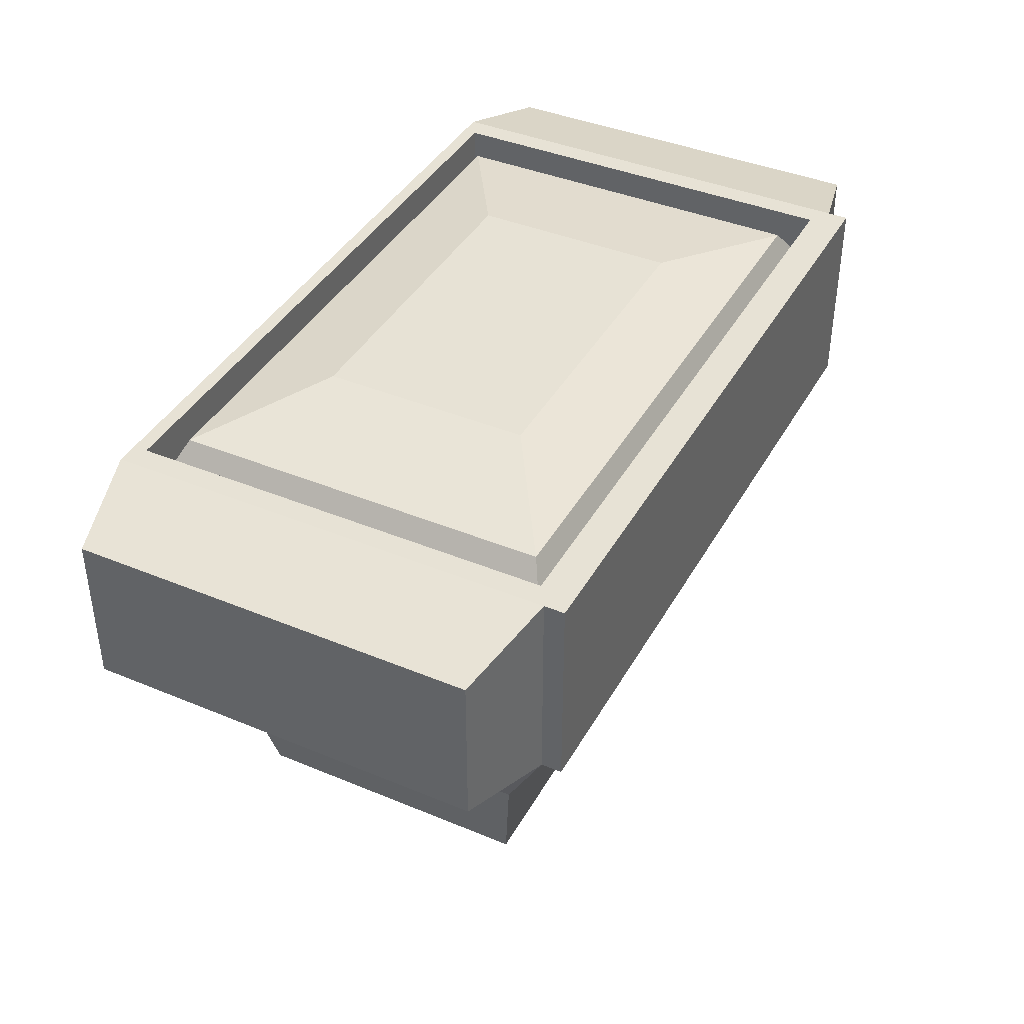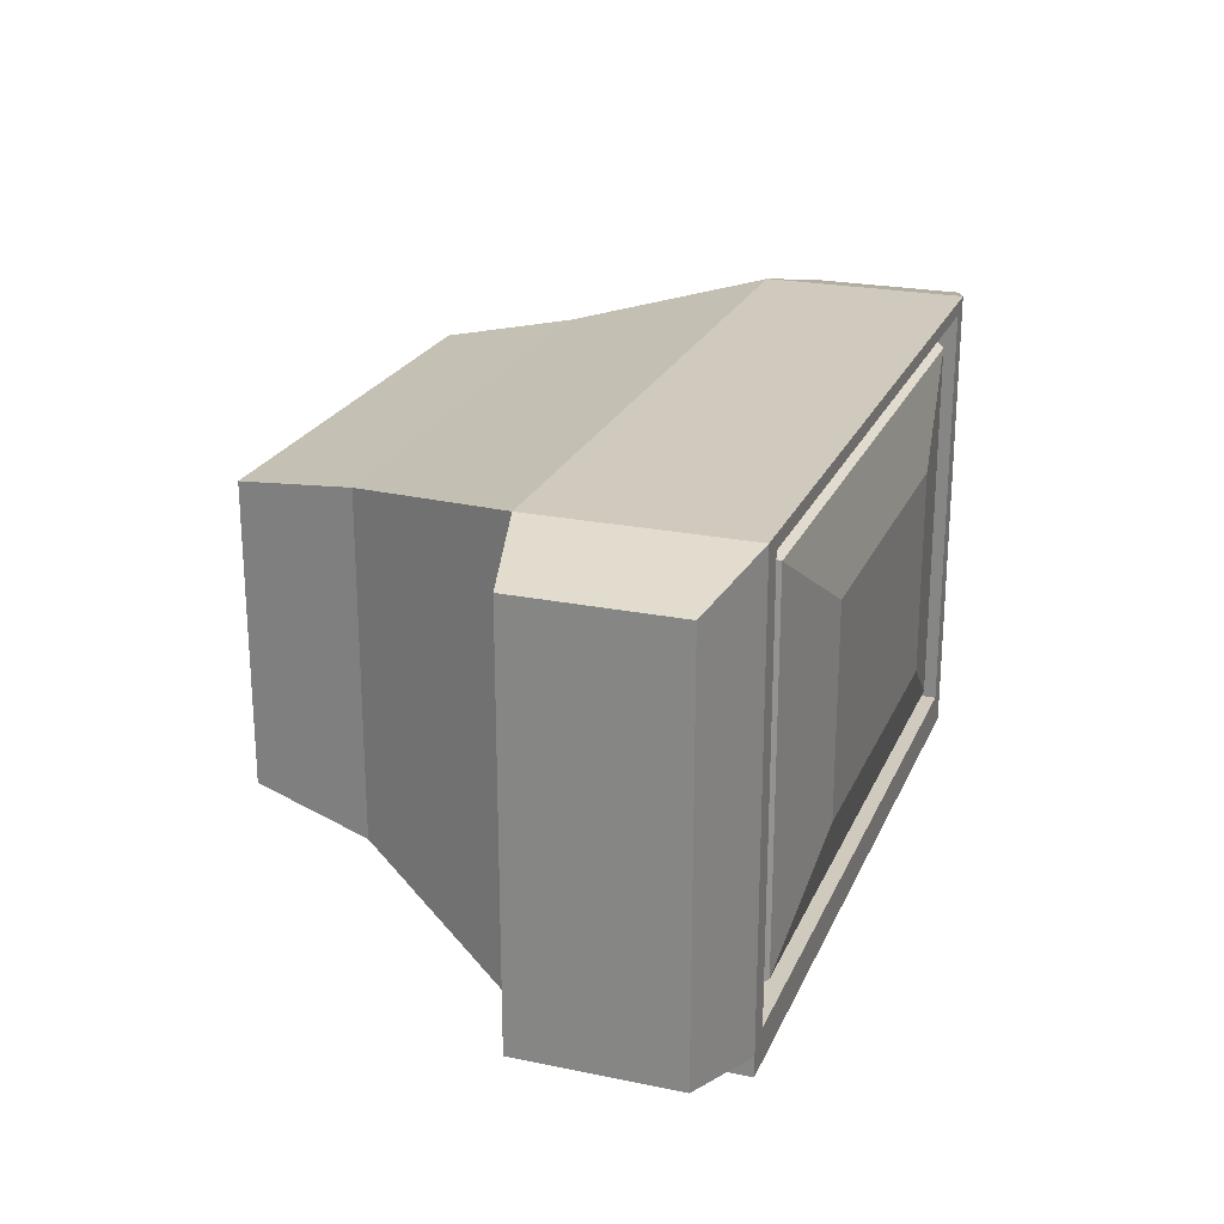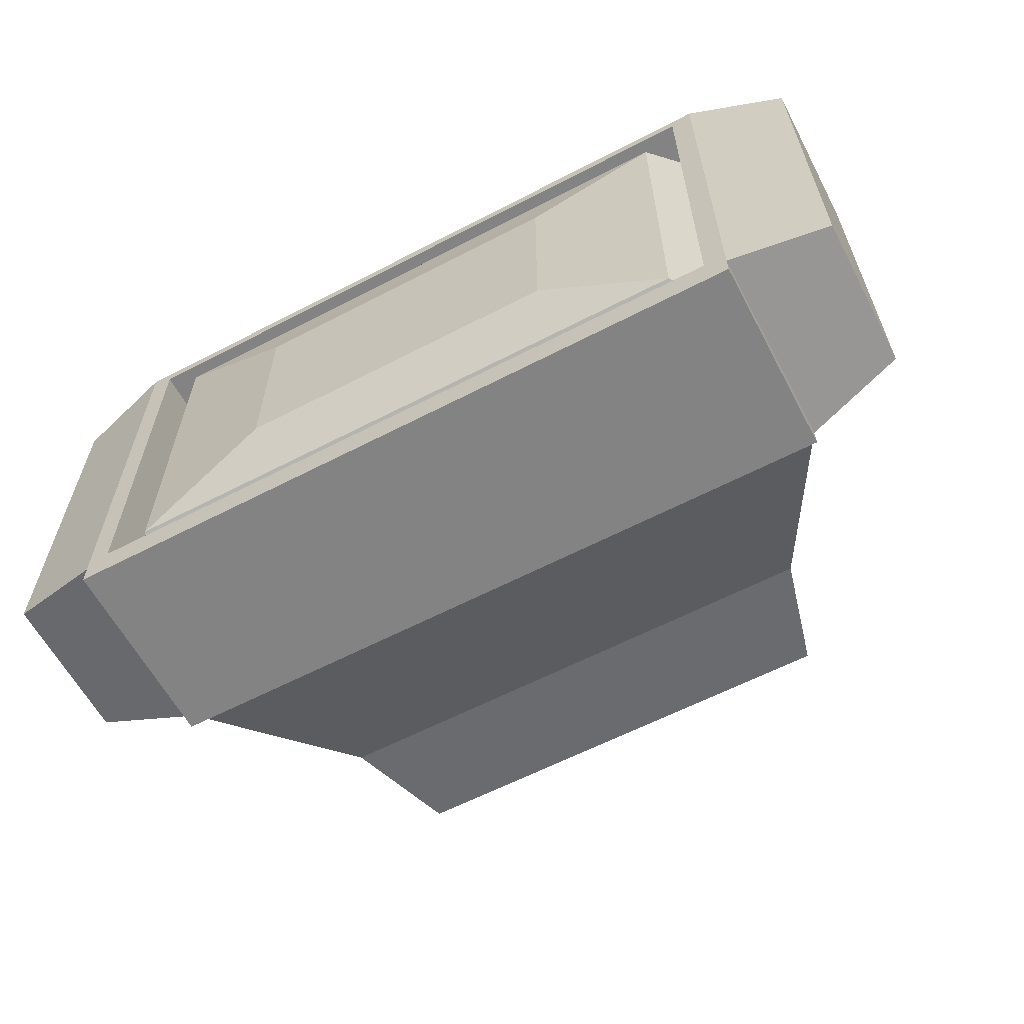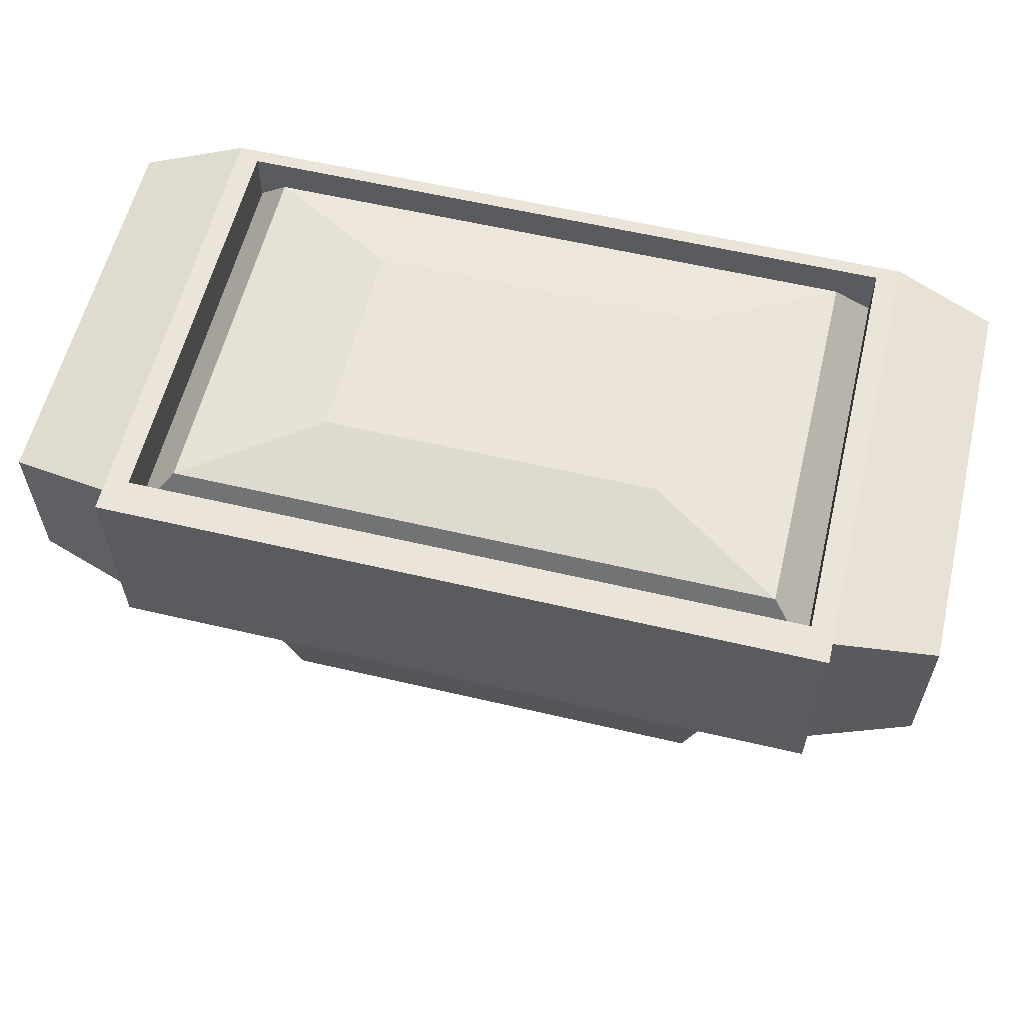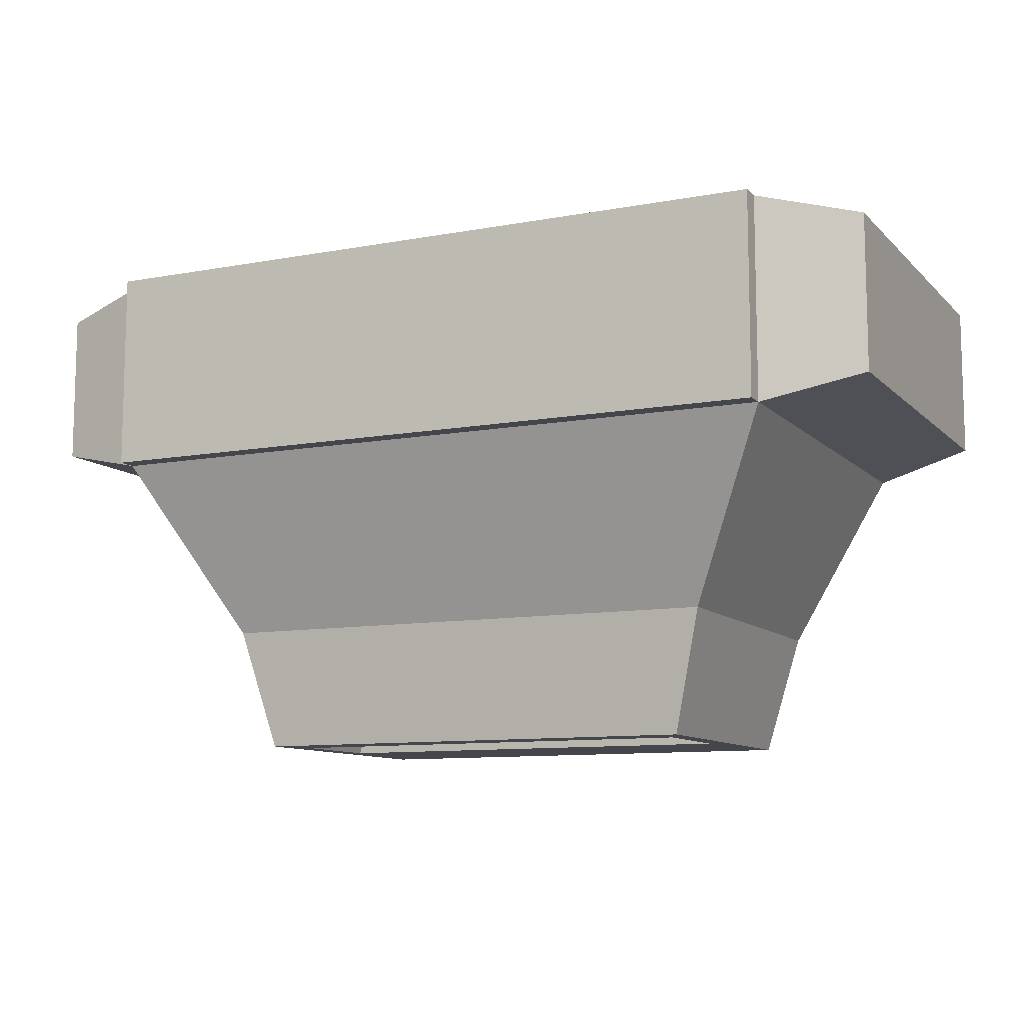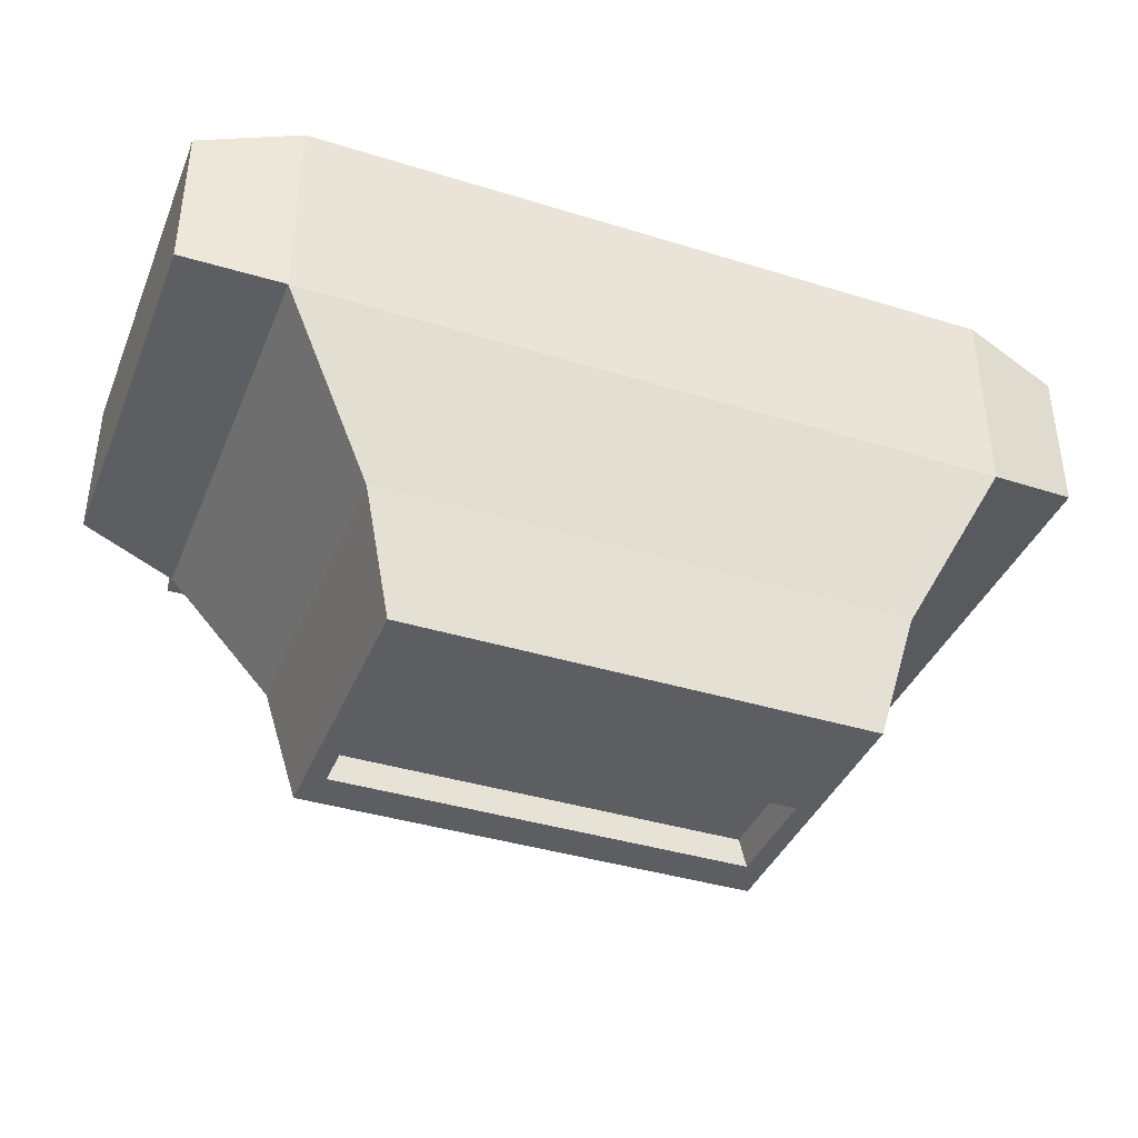
<metadata>
{"format":"obj","ext":"obj","renderer":"f3d","projection":"perspective","resolution":1024,"background":"white","views":[{"elev":40.5,"azim":-63.0,"up":"+Z"},{"elev":23.1,"azim":-70.8,"up":"+Y"},{"elev":-61.1,"azim":27.9,"up":"+Y"},{"elev":59.0,"azim":13.6,"up":"+Z"},{"elev":-10.1,"azim":25.3,"up":"+Z"},{"elev":-39.2,"azim":158.9,"up":"+Z"}]}
</metadata>
<code>
o CRT_TV_Cube.017
v -0.8468 0.5129 -0.377
v 2.558 0.5129 -0.377
v 2.558 0.5129 0.5908
v -0.8468 0.5129 0.5908
v -0.8468 2.641 -0.377
v 2.558 2.641 -0.377
v 2.558 2.641 0.5908
v -0.8468 2.641 0.5908
v -1.325 0.6287 0.4757
v -1.325 2.525 0.4757
v 3.036 0.6287 0.4757
v 3.036 2.525 0.4757
v -1.325 0.6287 -0.2619
v -1.325 2.525 -0.2619
v 3.036 0.6287 -0.2619
v 3.036 2.525 -0.2619
v -0.7413 0.5788 0.5908
v -0.7413 2.575 0.5908
v 2.452 0.5788 0.5908
v 2.452 2.575 0.5908
v 2.452 0.5788 0.3397
v -0.7413 0.5788 0.3397
v -0.7413 2.575 0.3397
v 2.452 2.575 0.3397
v -0.563 2.463 0.5657
v -0.563 0.6903 0.5657
v 2.274 2.463 0.5657
v 2.274 0.6903 0.5657
v 0.06596 1.083 0.6451
v 1.645 1.083 0.6451
v 0.06596 2.07 0.6451
v 1.645 2.07 0.6451
v -0.3987 0.9075 -1.232
v -0.3987 2.475 -1.232
v 2.109 0.9075 -1.232
v 2.109 2.475 -1.232
v -0.2489 1.001 -1.816
v 1.96 1.001 -1.816
v 1.96 2.381 -1.816
v -0.2489 2.381 -1.816
v -0.1544 1.198 -1.816
v -0.1544 1.725 -1.816
v 1.865 1.198 -1.816
v 1.865 1.725 -1.816
v 1.828 1.207 -1.684
v -0.1169 1.207 -1.684
v 1.828 1.715 -1.684
v -0.1169 1.715 -1.684
v 2.558 0.4165 0.5908
v -0.8468 0.4165 0.5908
v -0.8468 0.4165 -0.377
v 2.558 0.4165 -0.377
f 8 7 6
f 8 10 9
f 3 11 12
f 1 13 14
f 6 16 15
f 5 14 10
f 7 12 16
f 1 4 9
f 3 2 15
f 14 13 9
f 15 16 12
f 8 4 17
f 7 20 19
f 8 18 20
f 3 19 17
f 19 21 22
f 18 23 24
f 20 24 21
f 17 22 23
f 22 26 25
f 21 24 27
f 23 25 27
f 21 28 26
f 26 28 30
f 27 25 31
f 28 27 32
f 26 29 31
f 32 31 29
f 1 5 34
f 2 35 36
f 6 36 34
f 1 33 35
f 33 37 38
f 34 36 39
f 35 38 39
f 33 34 40
f 40 42 41
f 39 38 43
f 40 39 44
f 37 41 43
f 43 41 46
f 44 47 48
f 43 45 47
f 42 48 46
f 46 48 47
f 4 50 49
f 1 51 50
f 2 52 51
f 3 49 52
f 52 49 50
f 5 8 6
f 4 8 9
f 7 3 12
f 5 1 14
f 2 6 15
f 8 5 10
f 6 7 16
f 13 1 9
f 11 3 15
f 10 14 9
f 11 15 12
f 18 8 17
f 3 7 19
f 7 8 20
f 4 3 17
f 17 19 22
f 20 18 24
f 19 20 21
f 18 17 23
f 23 22 25
f 28 21 27
f 24 23 27
f 22 21 26
f 29 26 30
f 32 27 31
f 30 28 32
f 25 26 31
f 30 32 29
f 33 1 34
f 6 2 36
f 5 6 34
f 2 1 35
f 35 33 38
f 40 34 39
f 36 35 39
f 37 33 40
f 37 40 41
f 44 39 43
f 42 40 44
f 38 37 43
f 45 43 46
f 42 44 48
f 44 43 47
f 41 42 46
f 45 46 47
f 3 4 49
f 4 1 50
f 1 2 51
f 2 3 52
f 51 52 50

</code>
